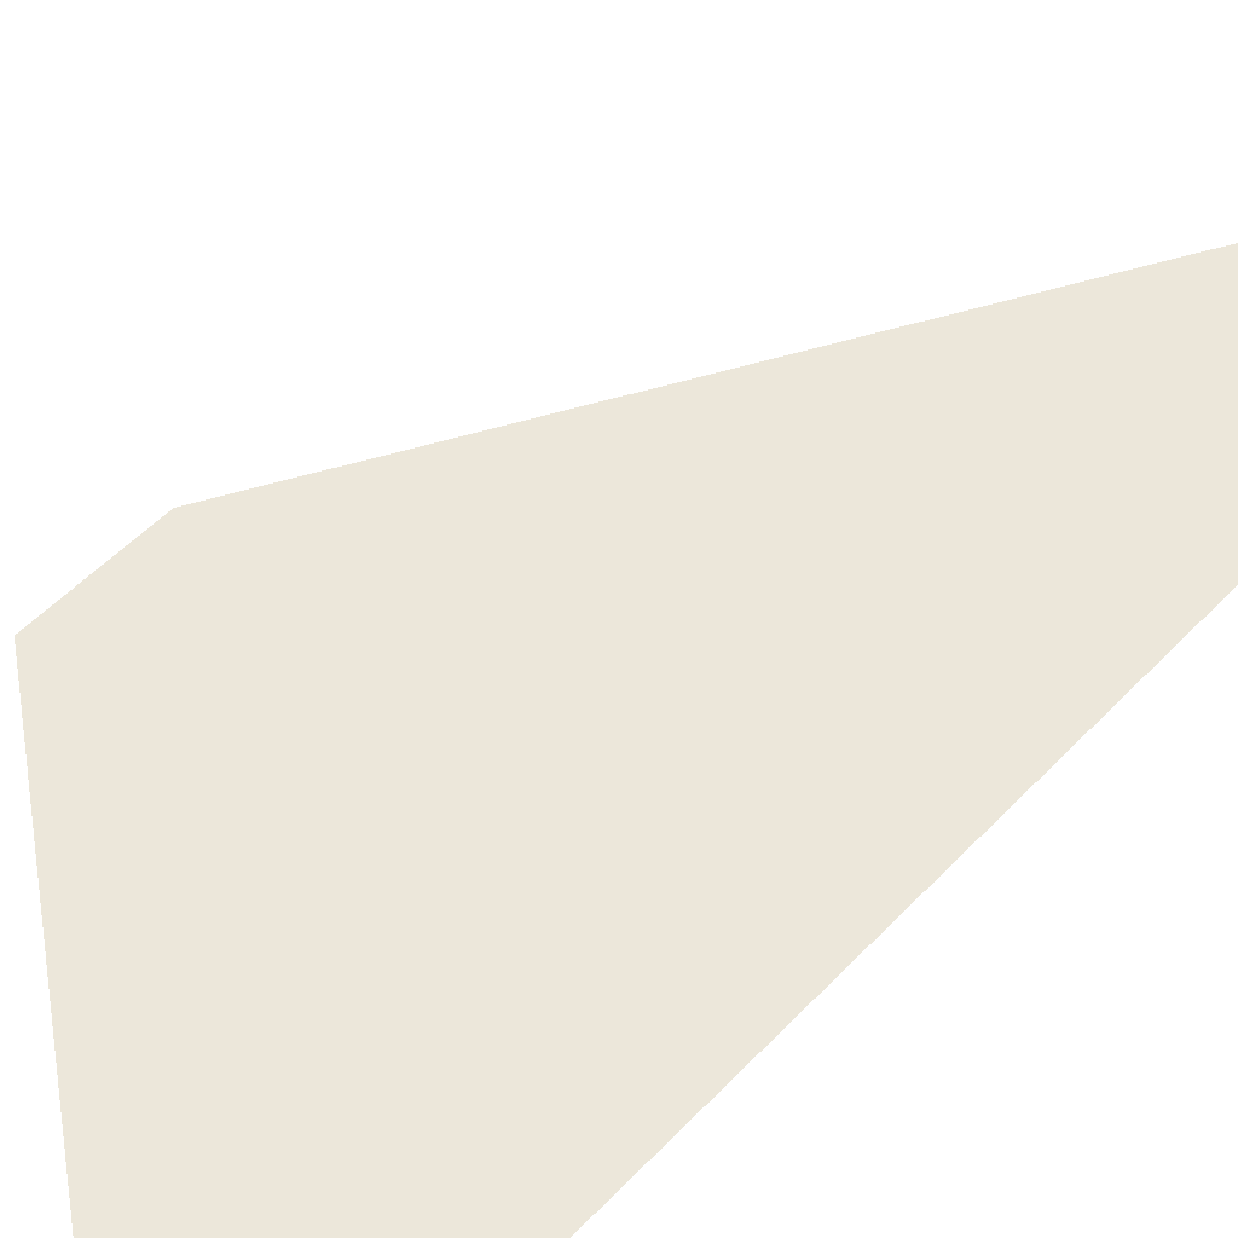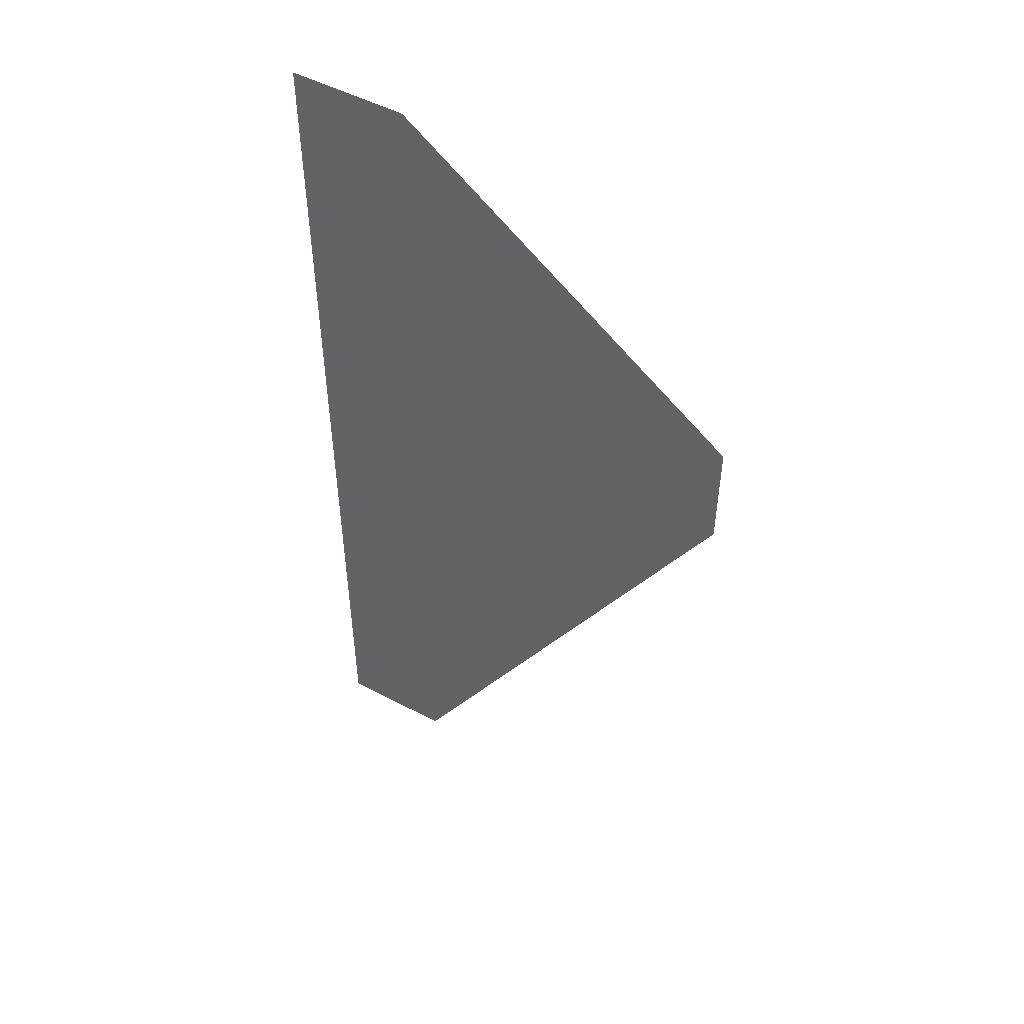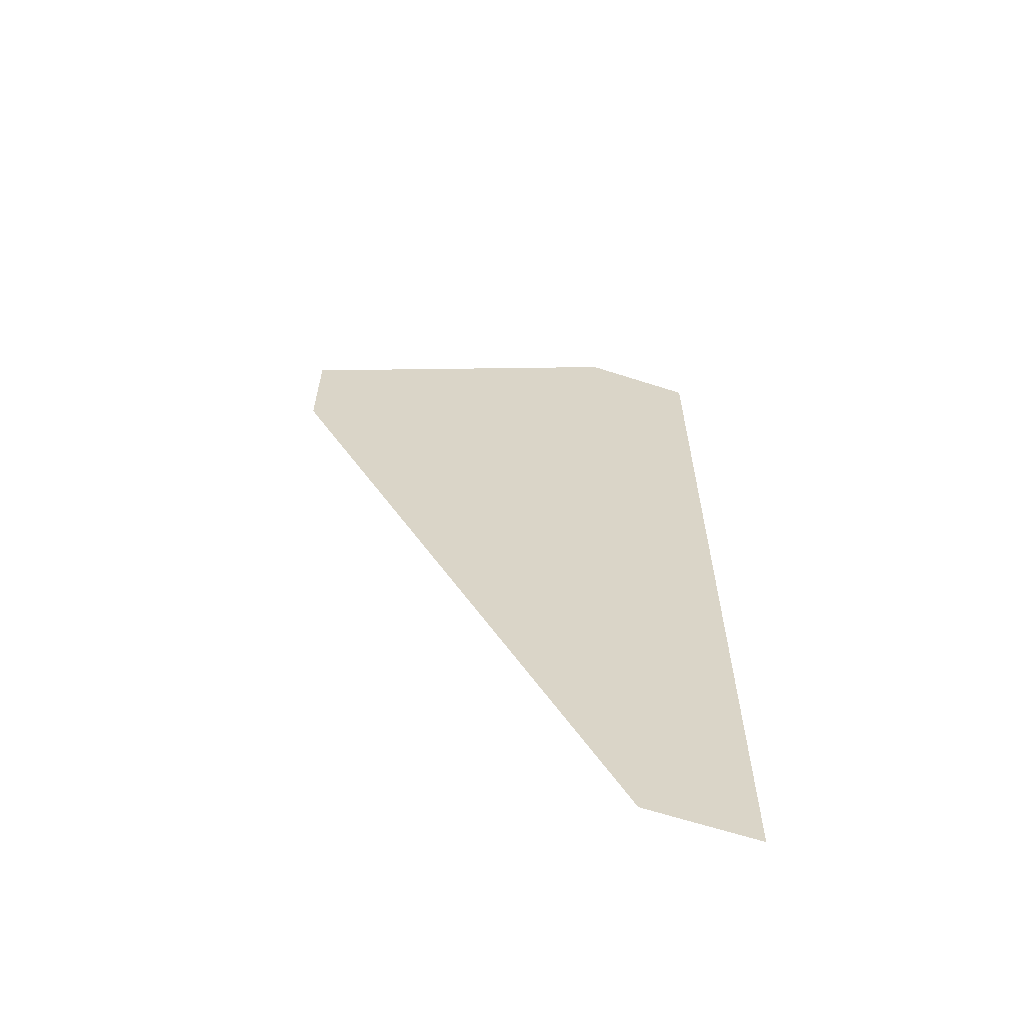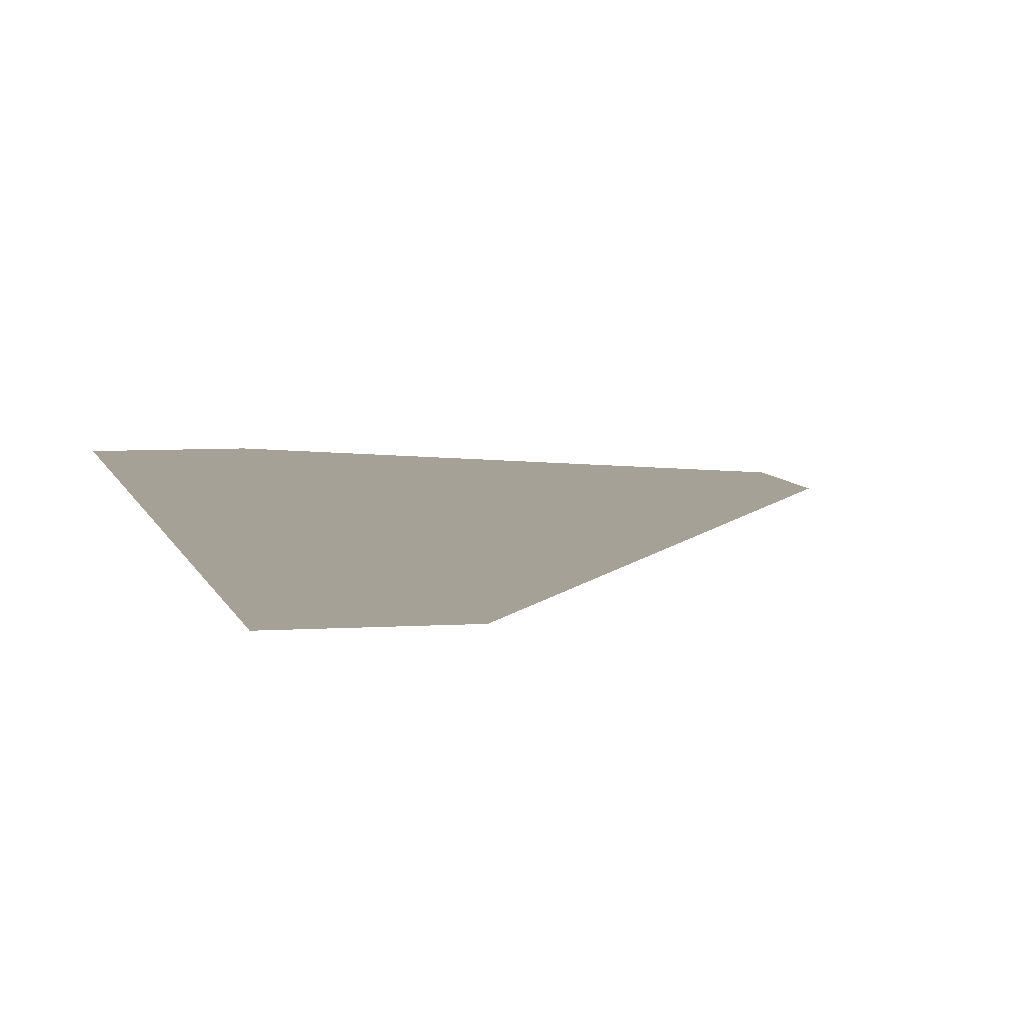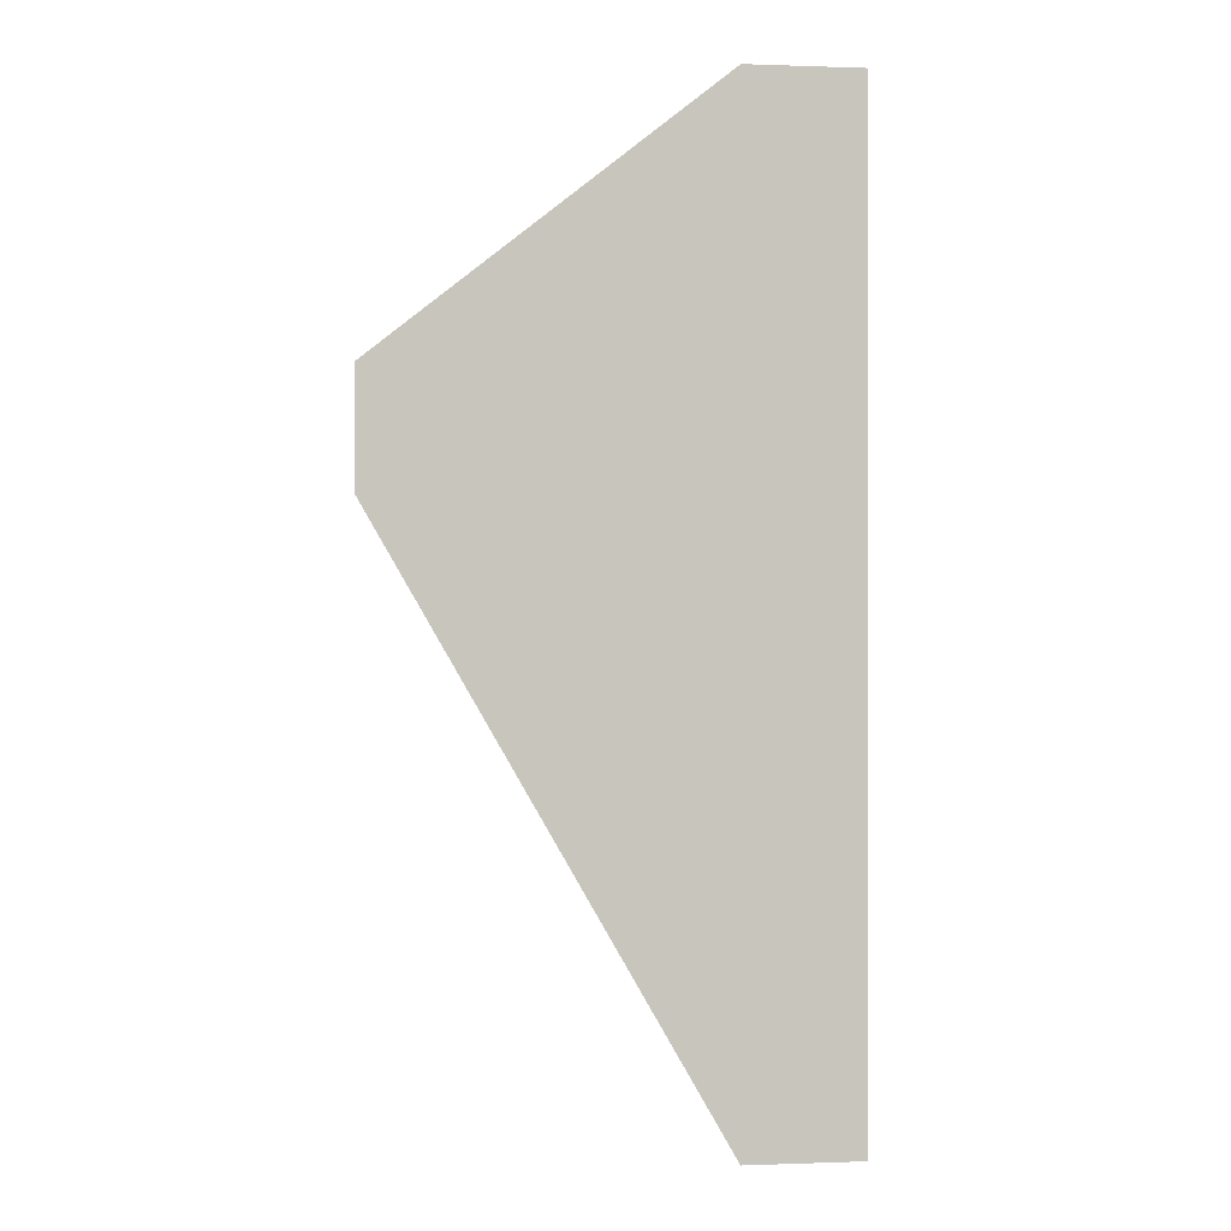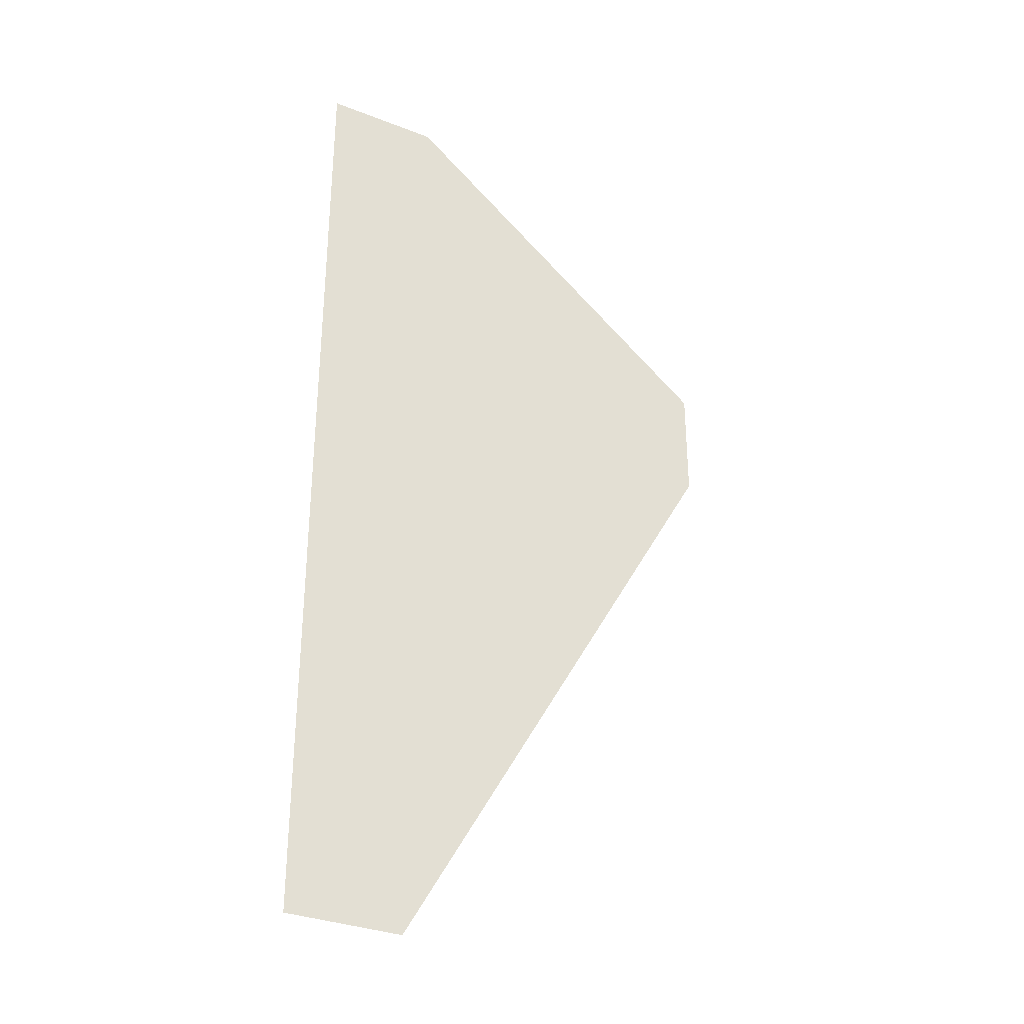
<metadata>
{"format":"obj","ext":"obj","renderer":"f3d","projection":"perspective","resolution":1024,"background":"white","views":[{"elev":52.8,"azim":42.1,"up":"+Y"},{"elev":50.8,"azim":-150.1,"up":"+Z"},{"elev":-63.5,"azim":-18.1,"up":"+Z"},{"elev":6.2,"azim":168.4,"up":"+Y"},{"elev":0.3,"azim":-7.9,"up":"+Z"},{"elev":-32.9,"azim":151.7,"up":"+Z"}]}
</metadata>
<code>
v 0.0775 0 0.125
v 0.0775 0 0.61
v 0.02383 0 0.5778
v 0.0775 0 0.125
v 0.02383 0 0.5778
v -0.03416 0 0.5542
v 0.0775 0 0.125
v -0.03416 0 0.5542
v -0.09509 0 0.5398
v 0.0775 0 0.125
v -0.09509 0 0.5398
v -0.1575 0 0.535
v 0.0775 0 0.8
v -0.03455 0 0.6486
v 0.01597 0 0.6884
v 0.05423 0 0.7401
v 0.0775 0 0.8
v -0.1575 0 0.615
v -0.09377 0 0.6236
v -0.03455 0 0.6486
v 0.0775 0 0.61
v 0.05423 0 0.7401
v 0.01597 0 0.6884
v 0.02383 0 0.5778
v 0.0775 0 0.61
v 0.1575 0 0.8
v 0.0775 0 0.8
v 0.05423 0 0.7401
v 0.0775 0 0.61
v 0.0775 0 0.125
v 0.1575 0 0.125
v 0.1575 0 0.8
v -0.03416 0 0.5542
v -0.03455 0 0.6486
v -0.09377 0 0.6236
v -0.09509 0 0.5398
v -0.03416 0 0.5542
v 0.02383 0 0.5778
v 0.01597 0 0.6884
v -0.03455 0 0.6486
v -0.1575 0 0.615
v -0.1575 0 0.535
v -0.09509 0 0.5398
v -0.09377 0 0.6236
g mesh7295854
f 1 2 3
f 4 5 6
f 7 8 9
f 10 11 12
f 13 14 15
f 15 16 13
f 17 18 19
f 19 20 17
f 21 22 23
f 23 24 21
f 25 26 27
f 27 28 25
f 29 30 31
f 31 32 29
f 33 34 35
f 35 36 33
f 37 38 39
f 39 40 37
f 41 42 43
f 43 44 41

</code>
